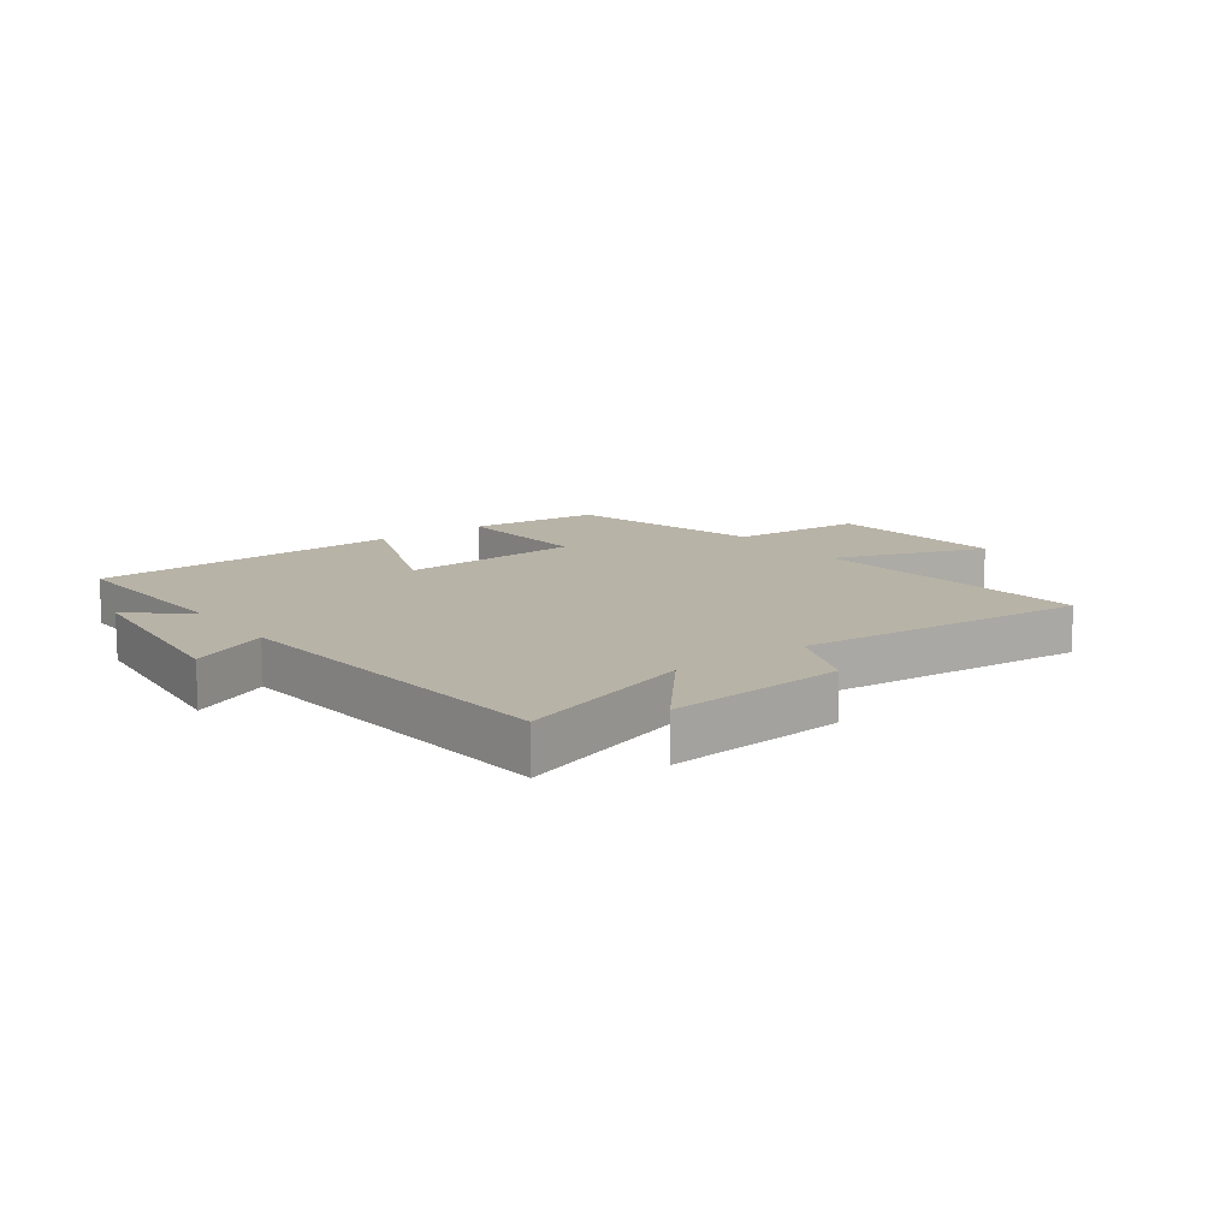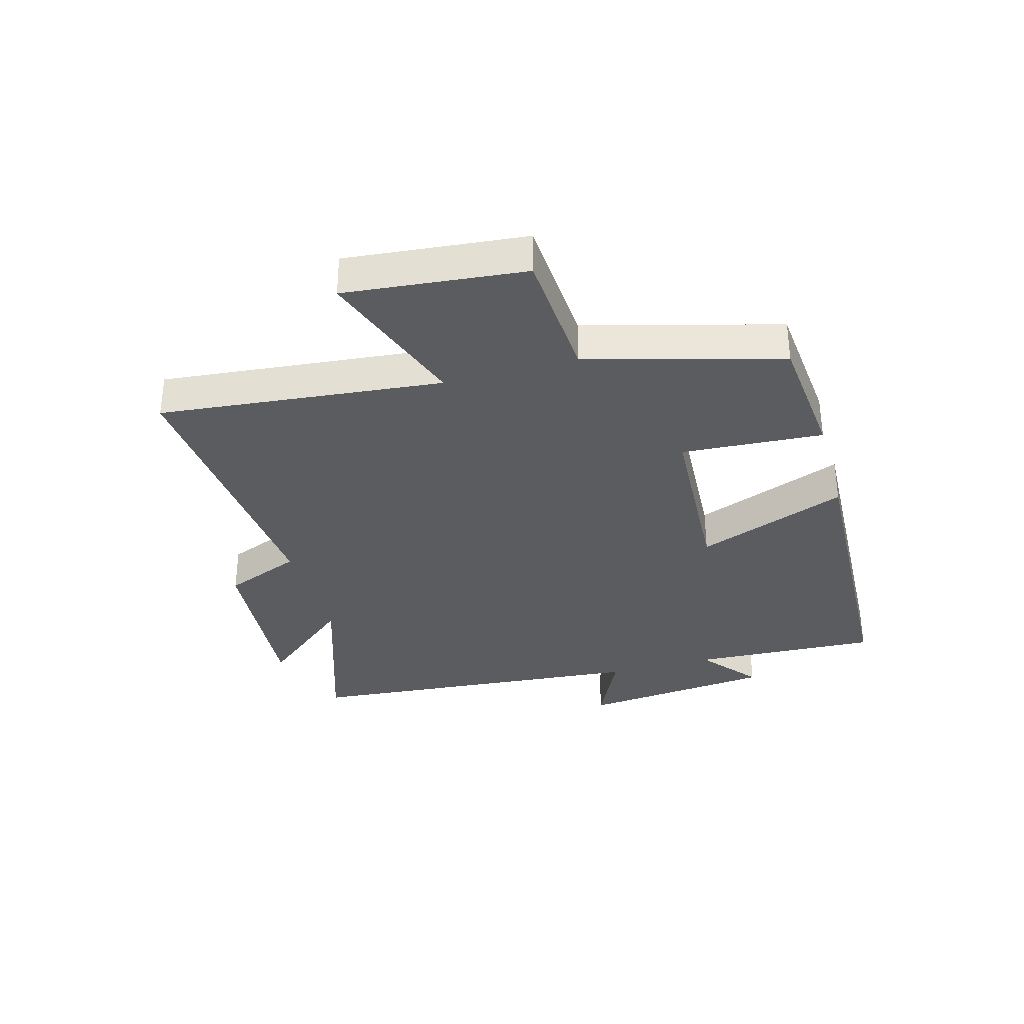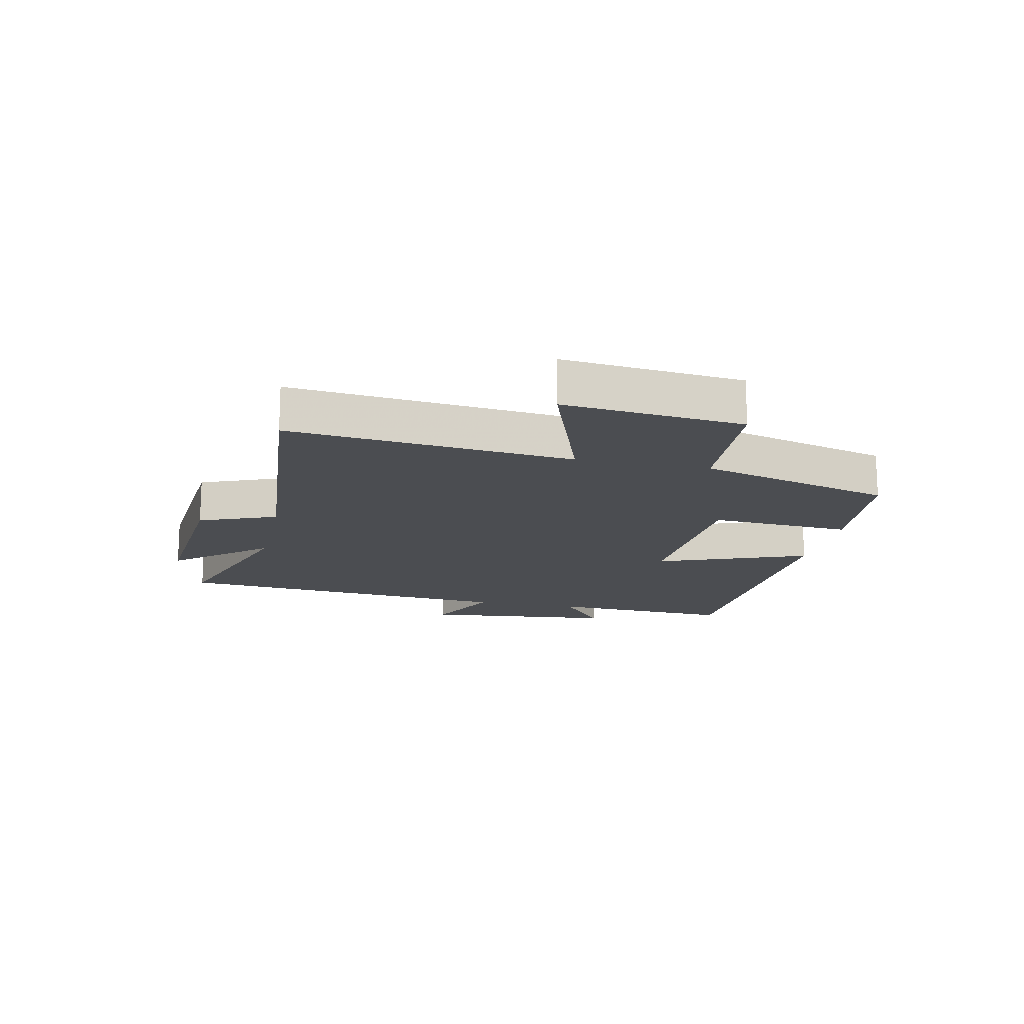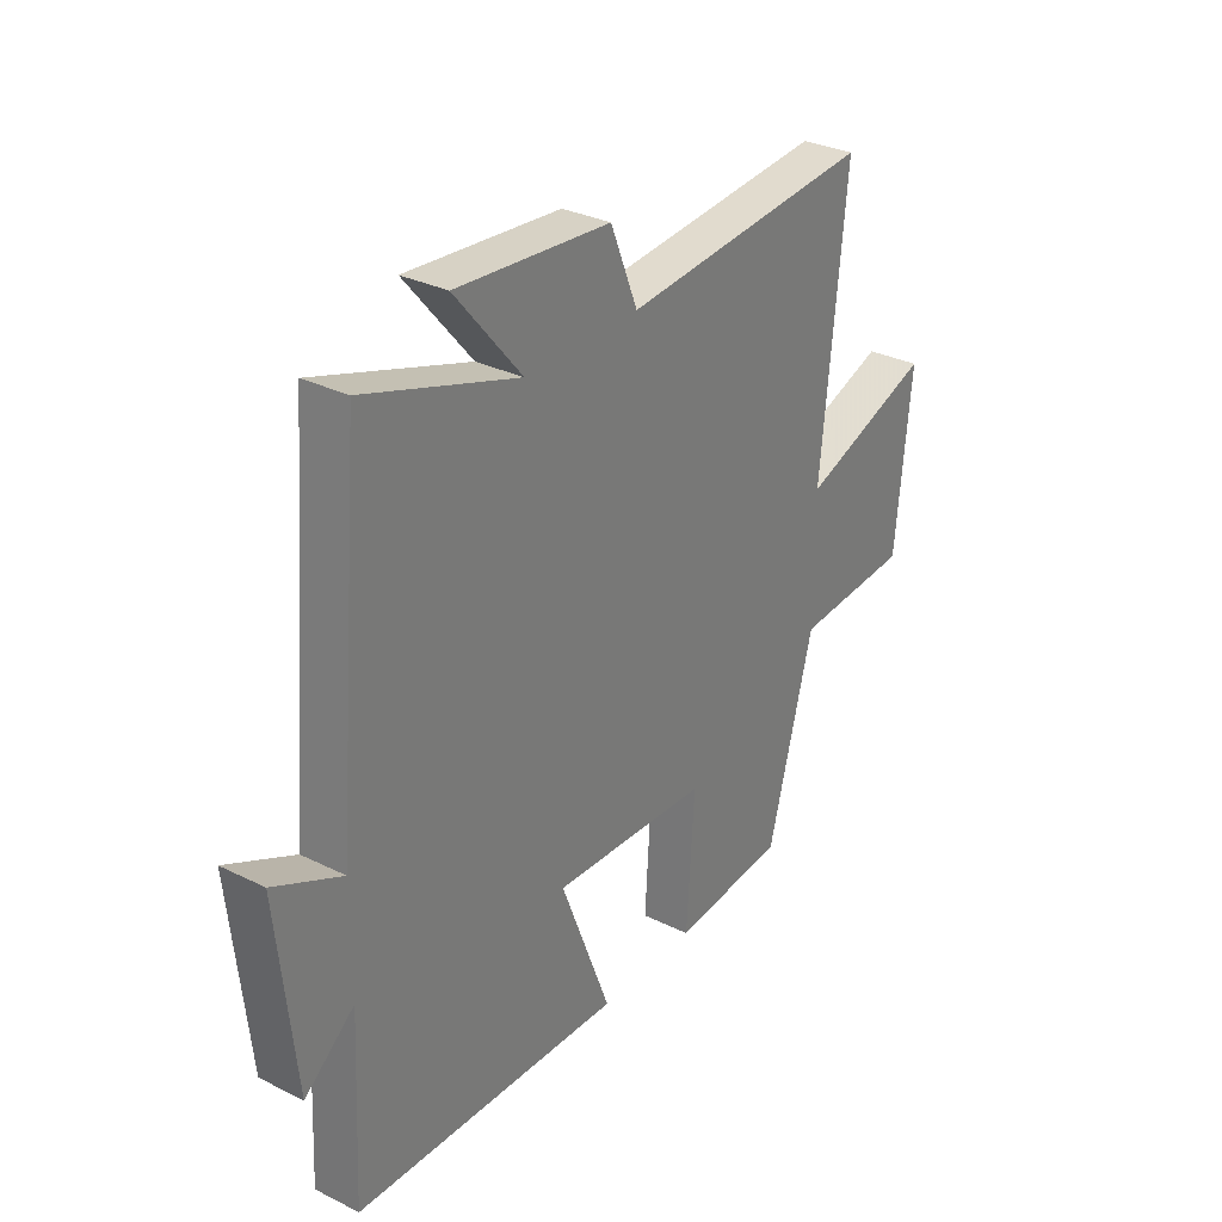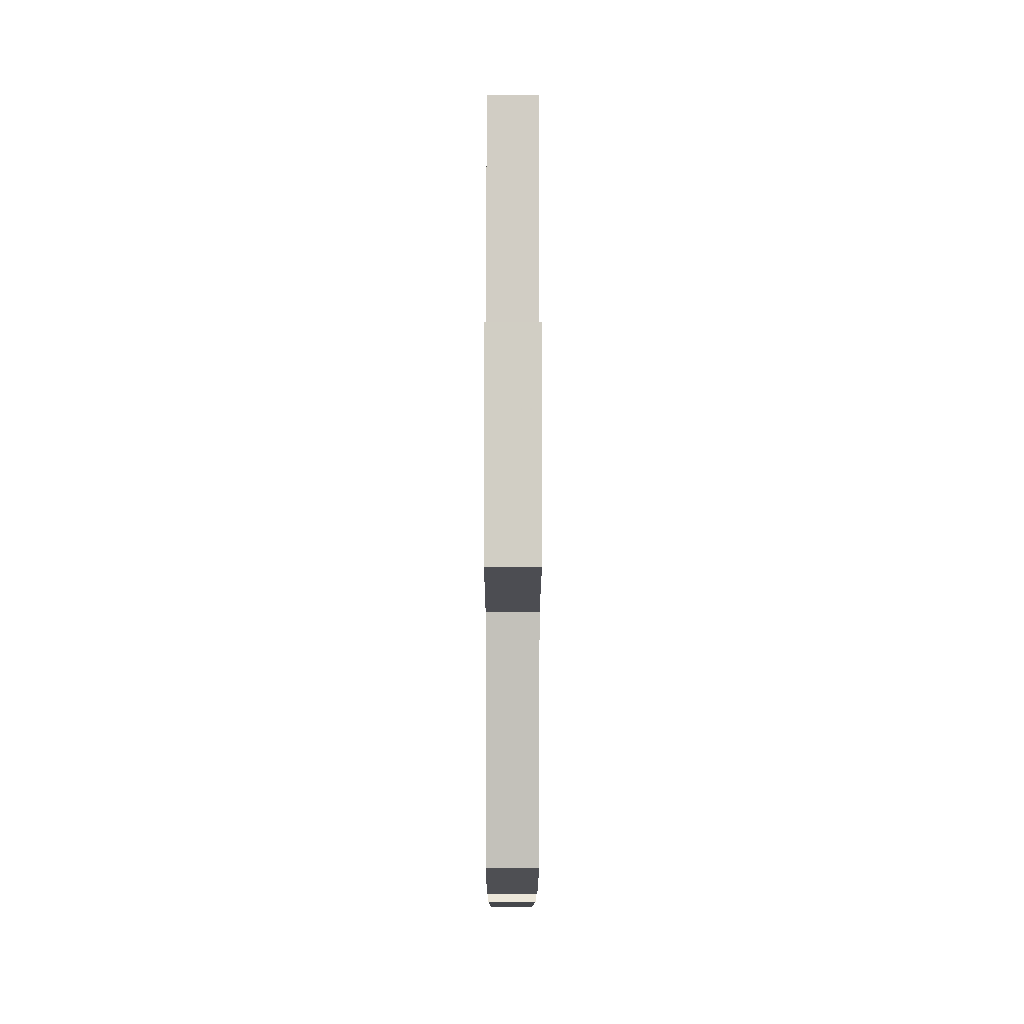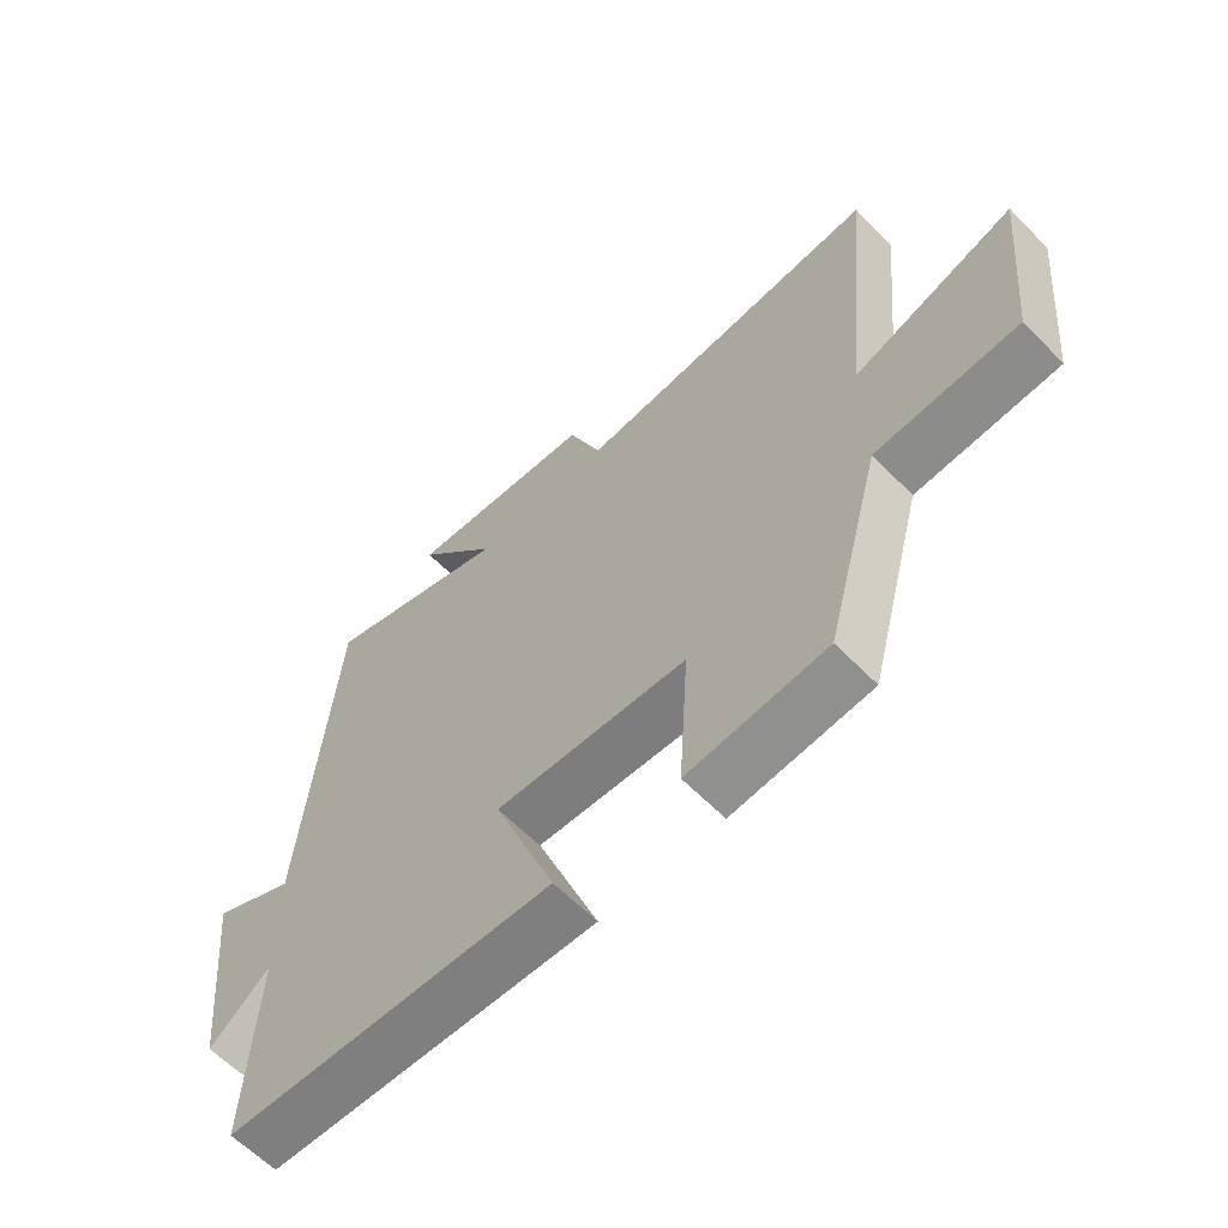
<metadata>
{"format":"obj","ext":"obj","renderer":"f3d","projection":"perspective","resolution":1024,"background":"white","views":[{"elev":12.8,"azim":-36.5,"up":"+Y"},{"elev":-34.0,"azim":105.6,"up":"+Y"},{"elev":-15.9,"azim":77.8,"up":"+Y"},{"elev":30.9,"azim":-54.6,"up":"+Z"},{"elev":-12.7,"azim":89.9,"up":"+Z"},{"elev":-61.4,"azim":44.1,"up":"+Z"}]}
</metadata>
<code>
v -0.45 0.07 0.597
v -0.155 0.07 0.5
v -0.283 0.07 0.653
v 0.013 0.07 0.629
v 0.065 0.07 0.5
v 0.548 0.07 0.542
v 0.5 0.07 0.069
v 0.754 0.07 0.159
v 0.724 0.07 -0.141
v 0.5 0.07 -0.155
v 0.412 0.07 -0.479
v 0.194 0.07 -0.5
v 0.209 0.07 -0.264
v -0.093 0.07 -0.248
v 0.004 0.07 -0.5
v -0.515 0.07 -0.48
v -0.5 0.07 -0.168
v -0.596 0.07 -0.246
v -0.63 0.07 0.078
v -0.5 0.07 0.016
v -0.45 0 0.597
v -0.155 0 0.5
v -0.283 0 0.653
v 0.013 0 0.629
v 0.065 0 0.5
v 0.548 0 0.542
v 0.5 0 0.069
v 0.754 0 0.159
v 0.724 0 -0.141
v 0.5 0 -0.155
v 0.412 0 -0.479
v 0.194 0 -0.5
v 0.209 0 -0.264
v -0.093 0 -0.248
v 0.004 0 -0.5
v -0.515 0 -0.48
v -0.5 0 -0.168
v -0.596 0 -0.246
v -0.63 0 0.078
v -0.5 0 0.016
f 17 18 19 20
f 17 20 1 2
f 14 15 16 17
f 13 14 17 2
f 10 11 12 13
f 10 13 2
f 7 8 9 10
f 7 10 2 3
f 5 6 7
f 5 7 3
f 3 4 5
f 40 39 38 37
f 22 21 40 37
f 37 36 35 34
f 22 37 34 33
f 33 32 31 30
f 22 33 30
f 30 29 28 27
f 23 22 30 27
f 27 26 25
f 23 27 25
f 25 24 23
f 1 21 22 2
f 2 22 23 3
f 3 23 24 4
f 4 24 25 5
f 5 25 26 6
f 6 26 27 7
f 7 27 28 8
f 8 28 29 9
f 9 29 30 10
f 10 30 31 11
f 11 31 32 12
f 12 32 33 13
f 13 33 34 14
f 14 34 35 15
f 15 35 36 16
f 16 36 37 17
f 17 37 38 18
f 18 38 39 19
f 19 39 40 20
f 20 40 21 1

</code>
